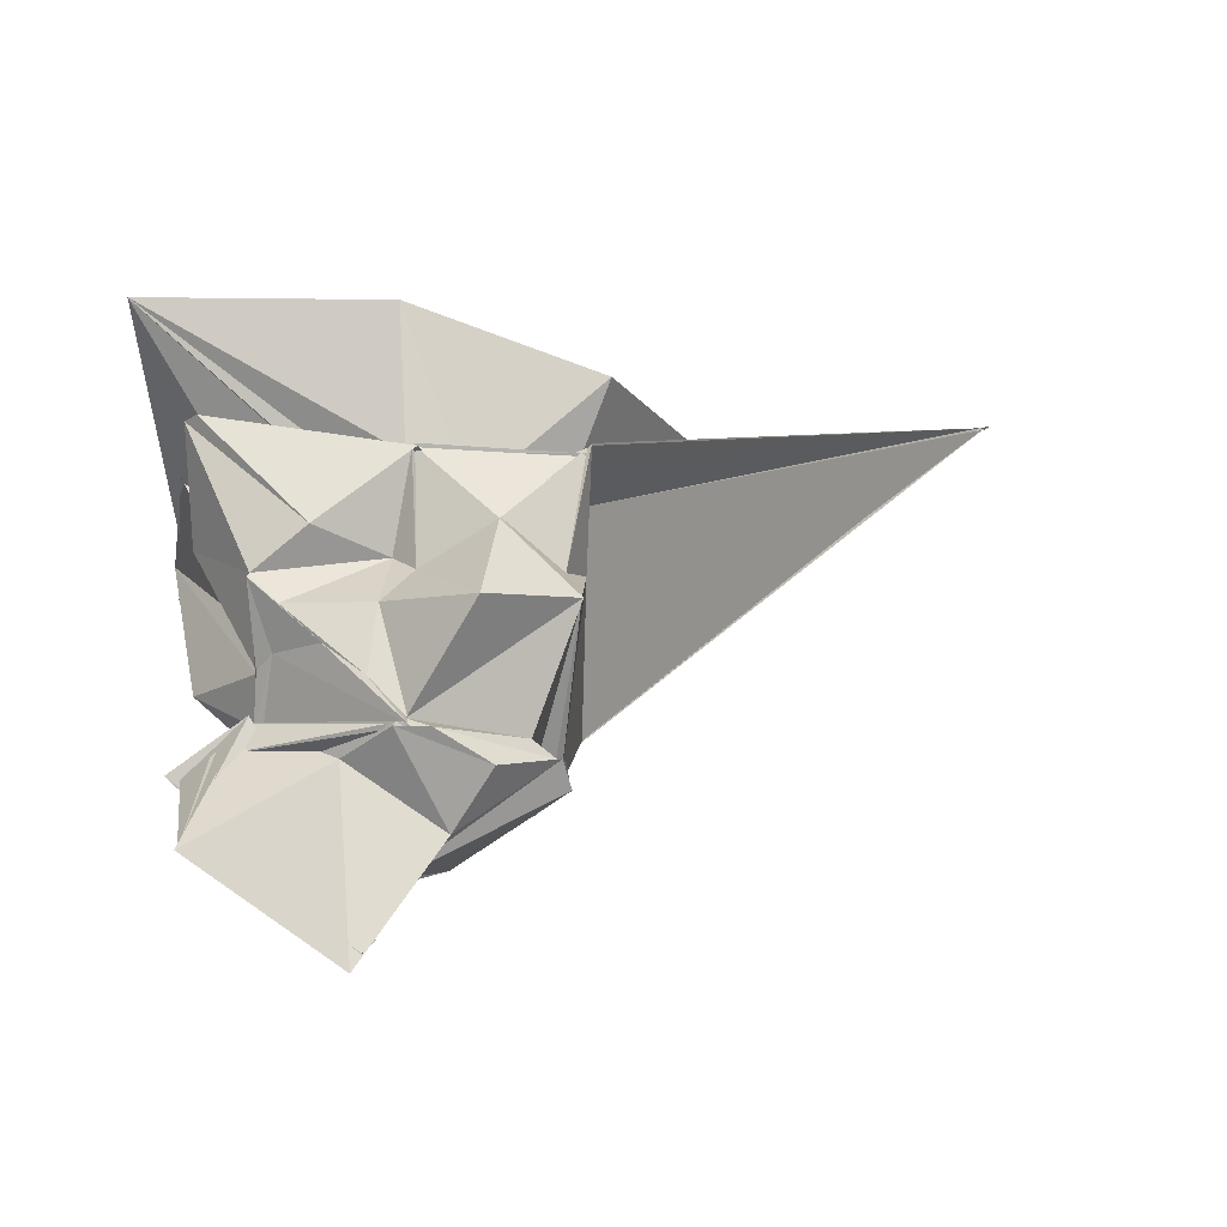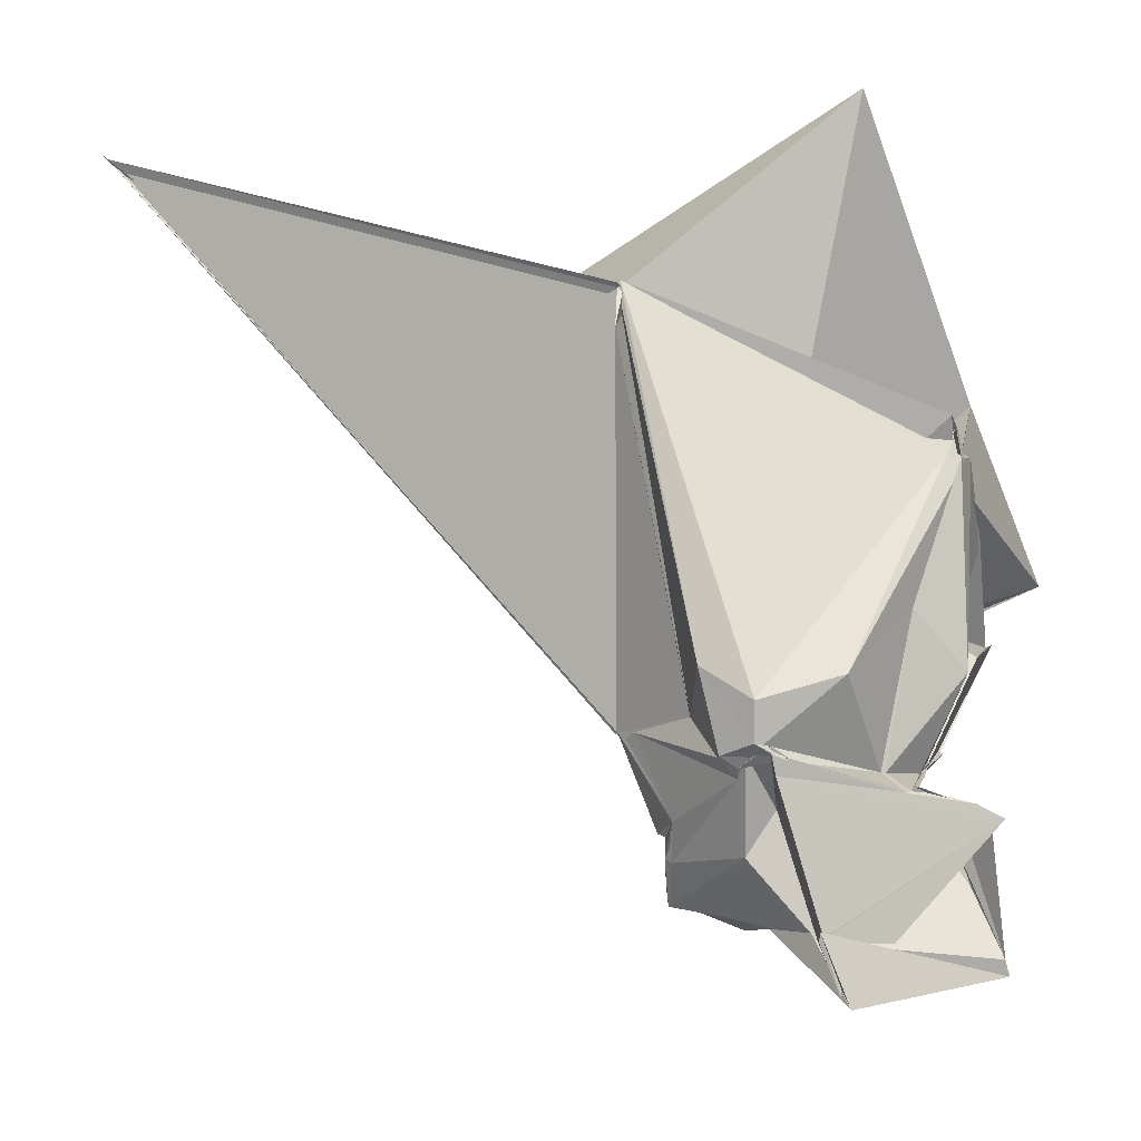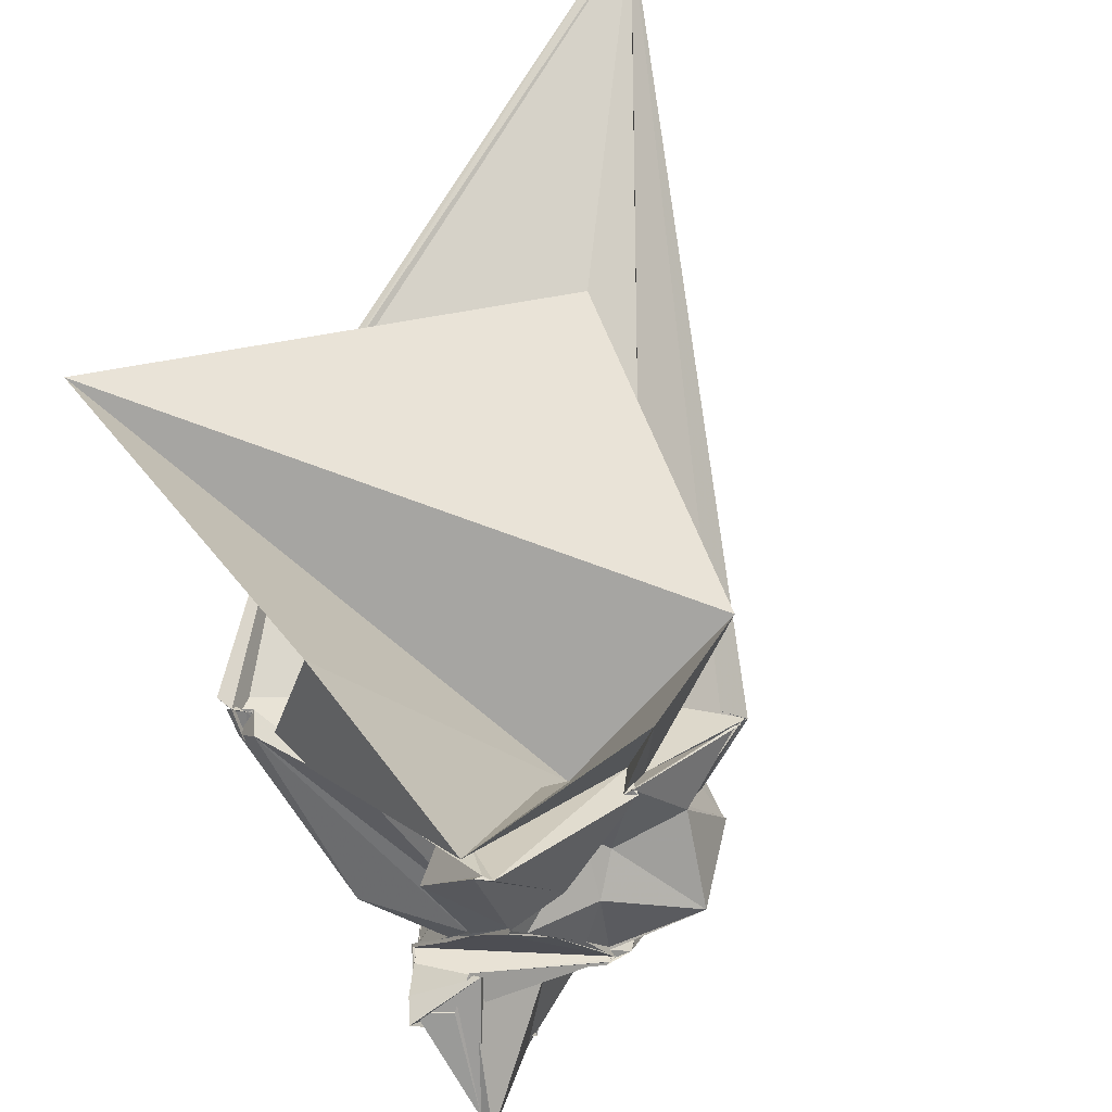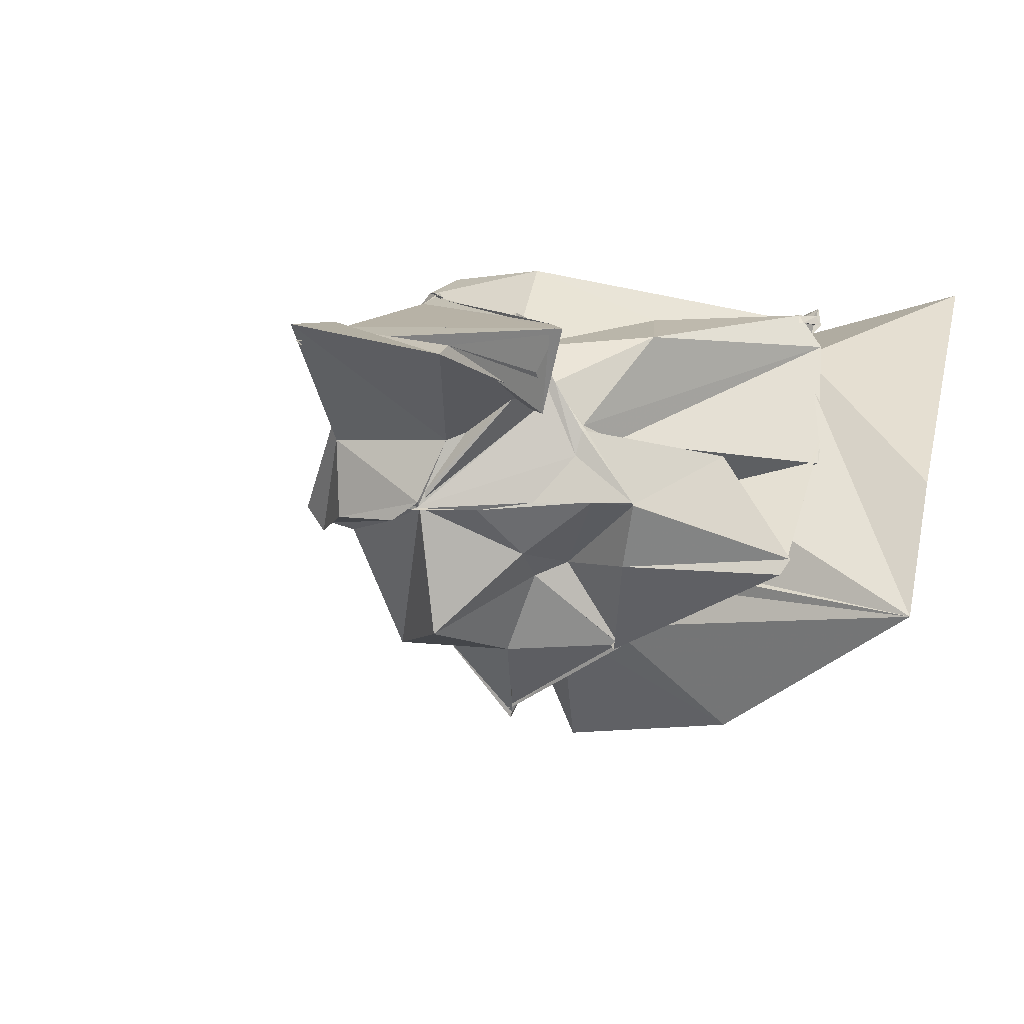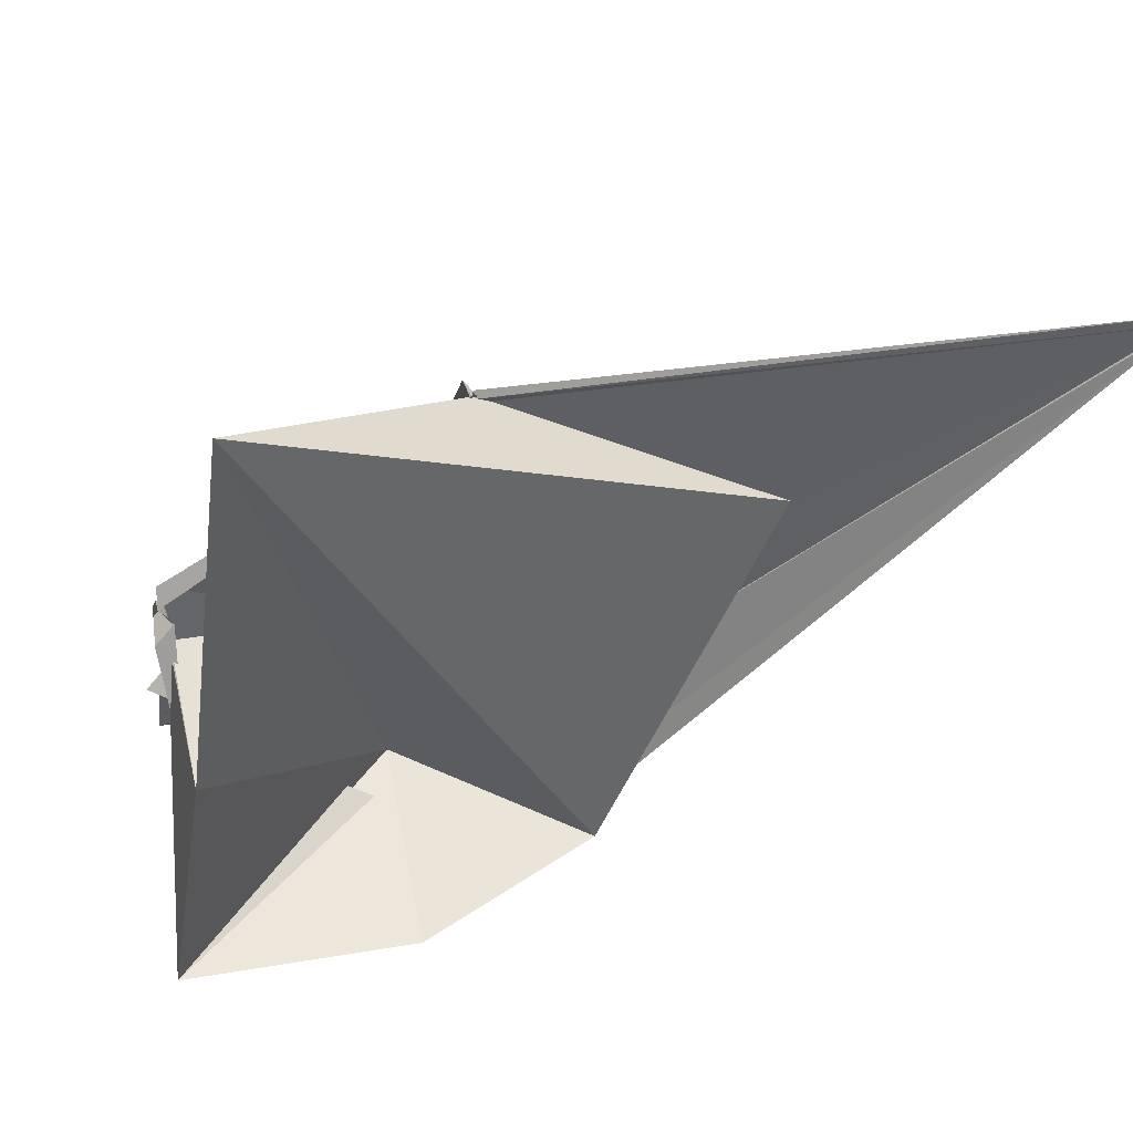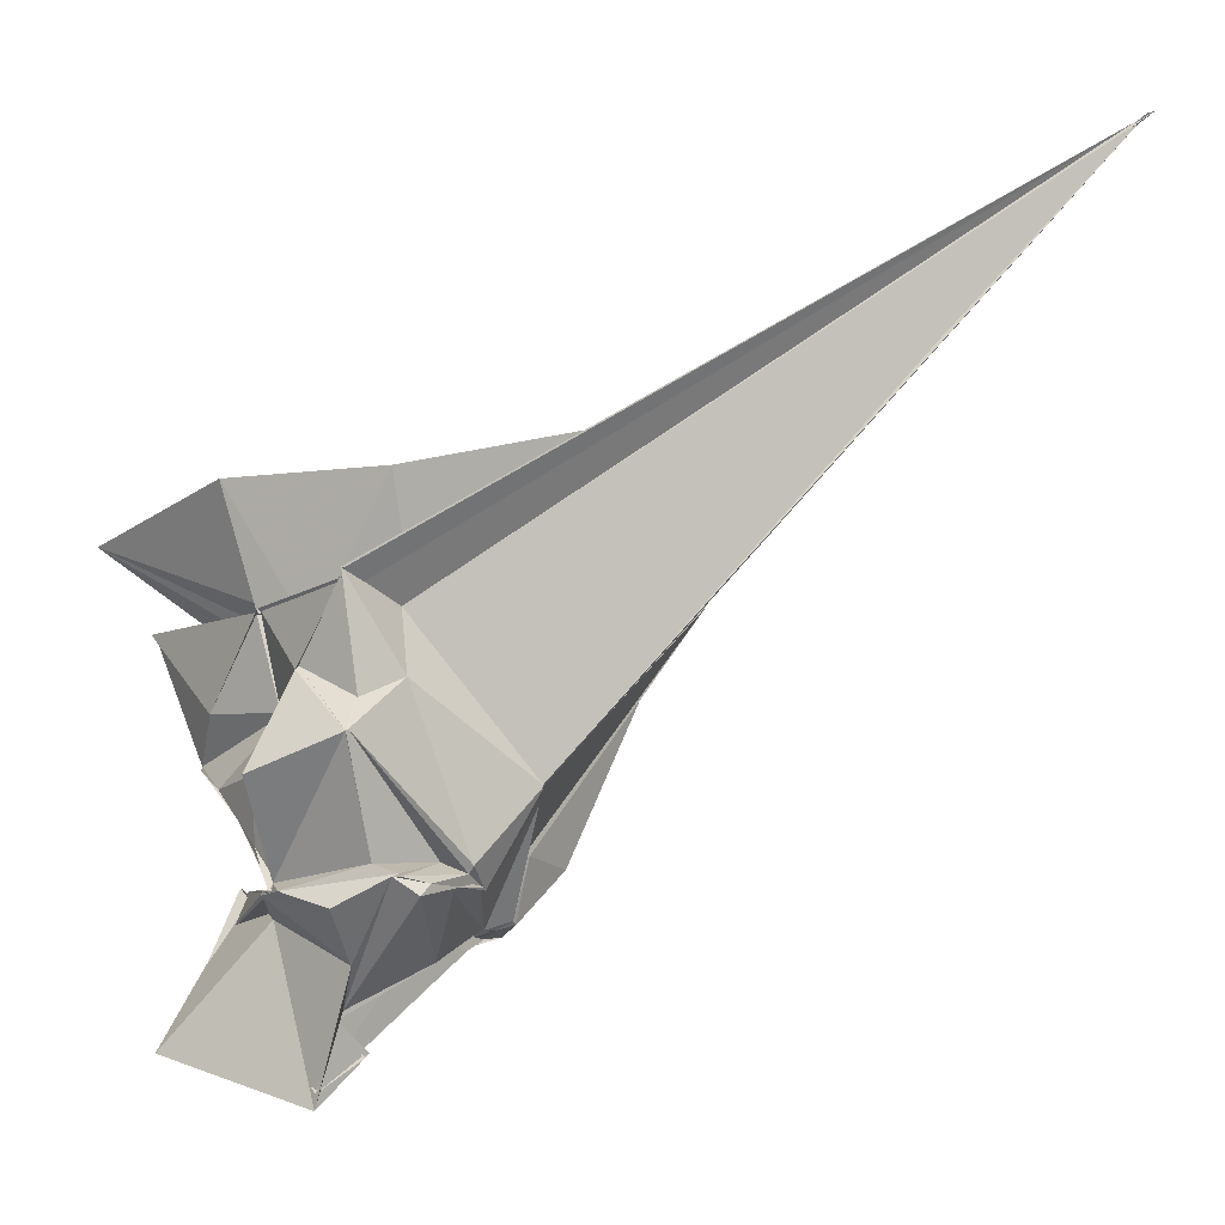
<metadata>
{"format":"obj","ext":"obj","renderer":"f3d","projection":"perspective","resolution":1024,"background":"white","views":[{"elev":-33.0,"azim":0.6,"up":"+Z"},{"elev":-41.6,"azim":-159.3,"up":"+Z"},{"elev":41.5,"azim":-43.1,"up":"+Z"},{"elev":-40.9,"azim":-132.4,"up":"+Y"},{"elev":18.0,"azim":-17.9,"up":"+Y"},{"elev":-19.8,"azim":52.7,"up":"+Z"}]}
</metadata>
<code>
v -2.234 -1.135 0.05238
v -2.544 -0.4491 -3.367
v -0.8929 -1.293 0.4272
v 3.636 4.133 5.313
v 3.541 4.037 5.236
v -1.916 3.065 2.224
v -1.909 3.074 2.266
v -1.925 3.023 2.167
v -1.94 3.096 2.277
v -4.698 0.9953 1.198
v -4.699 1.082 1.132
v -4.545 0.8488 1.197
v -4.482 -0.7675 1.186
v -3.583 -0.9516 0.6076
v -4.23 -1.181 0.07693
v -4.262 -2.018 0.8926
v -3.103 -2.012 -0.1994
v -2.251 -2.04 0.5786
v -2.225 -2.015 0.6134
v -0.7667 -2.024 0.513
v -0.7242 -2.054 0.5475
v -0.6798 -2.091 0.5737
v -0.8055 0.2832 -1.034
v -0.772 0.2609 -1.023
v -0.7911 0.2737 -1.027
v -1.84 3.108 1.662
v -1.864 3.099 2.251
v -1.907 3.134 2.291
v -4.554 0.9709 0.9249
v -4.705 0.8364 0.9111
v -4.689 0.935 0.8831
v -4.727 0.6186 1.126
v -3.58 -1.046 -0.7305
v -3.605 -1.174 -1.129
v -3.602 -1.761 -0.5475
v -3.62 -1.782 -0.5533
v -2.421 -1.566 -0.2607
v -2.195 -1.726 -0.4913
v -1.469 -2.061 -0.1914
v -1.468 -2.025 -0.1475
v -0.9036 -1.731 -0.5395
v -0.7382 -1.313 -0.3016
v -0.8198 0.2865 -1.056
v -0.8911 0.284 -1.134
v -1.708 0.7234 -1.415
v -1.727 0.7848 -1.435
v -2.024 1.436 -1.407
v -2.508 1.235 -1.819
v -3.351 0.9295 -1.51
v -3.952 0.4772 -0.4885
v -4.28 -0.2438 -0.8581
v -3.595 -1.12 -1.164
v -3.578 -0.8713 -1.441
v -3.588 -1.183 -1.17
v -3.644 -1.781 -0.5903
v -3.36 -1.739 -0.839
v -2.486 -1.879 -0.9209
v -1.586 -2.497 -1.243
v -0.7469 -1.948 -0.939
v -0.757 -1.939 -0.9319
v -0.7618 -1.907 -0.9081
v -0.9788 -0.3751 -1.873
v -1.239 -0.02818 -1.972
v -1.007 0.3729 -1.154
v -1.981 0.7801 -2.027
v -2.012 0.8326 -2.056
v -2.396 0.9385 -2.088
v -2.468 0.8856 -2.082
v -3.299 -0.3094 -1.781
v -3.343 -0.3228 -1.79
v -3.583 -0.79 -1.532
v -3.566 -1.203 -1.137
v -3.625 -0.8264 -1.545
v -3.432 -1.364 -1.111
v -2.97 -1.725 -1.232
v -2.567 -1.768 -1.584
v -2.209 -1.736 -1.982
v -2.224 -1.758 -1.999
v -1.19 -1.351 -1.965
v -1.193 -0.5987 -1.835
v -1.057 -0.3777 -1.937
v -1.234 -0.06633 -2.011
v -1.202 -0.1507 -1.947
v -2.099 0.5238 -2.133
v -2.143 0.6545 -2.115
v -2.651 0.6463 -2.125
v -2.547 0.7753 -2.153
v -2.644 0.6182 -2.137
v -3.555 -0.2495 -2.14
v -3.58 -0.285 -2.09
v -3.585 -0.2838 -2.103
v -3.632 -0.2534 -2.061
v -3.661 -0.2816 -2.072
v -2.179 -1.804 -2.1
v -2.199 -1.784 -2.067
v -2.204 -1.822 -2.085
v -2.217 -1.792 -2.116
v -1.989 -1.845 -2.135
v -0.9766 -1.197 -2.078
v -0.9002 -1.23 -2.125
v -0.877 -0.9132 -2.148
v -1.002 -0.5063 -2.09
v 3.597 4.079 5.296
v 3.74 4.239 5.417
v 3.704 4.164 5.384
v -1.895 3.153 2.233
v -1.907 3.132 2.291
v -4.698 1.23 1.187
v -4.588 0.8967 1.155
v -4.57 0.8613 1.167
v -4.558 -0.422 1.198
v -4.185 -2.05 0.9001
v -4.135 -2.145 0.8716
v -2.197 -2.084 0.5647
v -2.231 -2.041 0.6272
v -0.7109 -2.048 0.4935
v -0.676 -2.069 0.5638
v -1.081 -1.001 0.313
v 0.9941 2.006 2.82
v -1.878 3.094 2.222
v -2.489 0.4295 0.2933
v -4.542 0.586 0.9038
v -4.562 0.6088 0.9102
v -3.585 -0.8598 0.4326
v -1.985 -1.711 0.515
v -2.311 -1.989 0.5764
v -1.752 -1.726 0.2937
v -0.5127 -1.683 1.614
v -4.599 3.355 3.857
v -4.667 -0.2329 2.694
v -4.79 -2.468 1.929
v -2.379 -2.442 1.901
v -1.063 -0.5396 -2.141
v -2.238 0.7179 -1.995
v -2.521 0.8544 -2.078
v -2.532 0.7601 -2.121
v -3.602 -0.3193 -2.109
v -4.11 -0.7555 -2.061
v -3.793 -0.4729 -2.049
v -4.199 -0.9554 -2.073
v -3.911 -1.236 -2.061
v -2.26 -1.818 -2.063
v -2.29 -1.833 -2.07
v -2.325 -1.82 -2.106
v -1.471 -1.605 -2.366
v -0.9287 -1.3 -2.132
v -0.8527 -1.037 -2.289
v -1.936 -0.1332 -2.57
v -2.312 -0.0238 -2.168
v -2.492 0.5974 -2.254
v -4.328 -1.016 -2.117
v -3.601 -1.308 -1.693
v -4.026 -1.746 -3.219
v -3.655 -1.185 -1.697
v -2.799 -1.399 -2.178
v -1.864 -1.111 -2.75
v -2.343 -0.8849 -3.055
v -2.392 -0.9132 -3.139
v -2.566 -1.015 -3.813
v -2.505 -0.5235 -3.428
v -4.02 -1.911 -3.312
v -2.659 -0.962 -3.952
f 3 23 4
f 4 23 24
f 4 24 5
f 5 24 25
f 5 25 6
f 6 25 26
f 6 26 7
f 7 26 27
f 7 27 8
f 8 27 28
f 8 28 9
f 9 28 29
f 9 29 10
f 10 29 30
f 10 30 11
f 11 30 31
f 11 31 12
f 12 31 32
f 12 32 13
f 13 32 33
f 13 33 14
f 14 33 34
f 14 34 15
f 15 34 35
f 15 35 16
f 16 35 36
f 16 36 17
f 17 36 37
f 17 37 18
f 18 37 38
f 18 38 19
f 19 38 39
f 19 39 20
f 20 39 40
f 20 40 21
f 21 40 41
f 21 41 22
f 22 41 42
f 22 42 3
f 3 42 23
f 23 43 24
f 24 43 44
f 24 44 25
f 25 44 45
f 25 45 26
f 26 45 46
f 26 46 27
f 27 46 47
f 27 47 28
f 28 47 48
f 28 48 29
f 29 48 49
f 29 49 30
f 30 49 50
f 30 50 31
f 31 50 51
f 31 51 32
f 32 51 52
f 32 52 33
f 33 52 53
f 33 53 34
f 34 53 54
f 34 54 35
f 35 54 55
f 35 55 36
f 36 55 56
f 36 56 37
f 37 56 57
f 37 57 38
f 38 57 58
f 38 58 39
f 39 58 59
f 39 59 40
f 40 59 60
f 40 60 41
f 41 60 61
f 41 61 42
f 42 61 62
f 42 62 23
f 23 62 43
f 43 63 44
f 44 63 64
f 44 64 45
f 45 64 65
f 45 65 46
f 46 65 66
f 46 66 47
f 47 66 67
f 47 67 48
f 48 67 68
f 48 68 49
f 49 68 69
f 49 69 50
f 50 69 70
f 50 70 51
f 51 70 71
f 51 71 52
f 52 71 72
f 52 72 53
f 53 72 73
f 53 73 54
f 54 73 74
f 54 74 55
f 55 74 75
f 55 75 56
f 56 75 76
f 56 76 57
f 57 76 77
f 57 77 58
f 58 77 78
f 58 78 59
f 59 78 79
f 59 79 60
f 60 79 80
f 60 80 61
f 61 80 81
f 61 81 62
f 62 81 82
f 62 82 43
f 43 82 63
f 63 83 64
f 64 83 84
f 64 84 65
f 65 84 85
f 65 85 66
f 66 85 86
f 66 86 67
f 67 86 87
f 67 87 68
f 68 87 88
f 68 88 69
f 69 88 89
f 69 89 70
f 70 89 90
f 70 90 71
f 71 90 91
f 71 91 72
f 72 91 92
f 72 92 73
f 73 92 93
f 73 93 74
f 74 93 94
f 74 94 75
f 75 94 95
f 75 95 76
f 76 95 96
f 76 96 77
f 77 96 97
f 77 97 78
f 78 97 98
f 78 98 79
f 79 98 99
f 79 99 80
f 80 99 100
f 80 100 81
f 81 100 101
f 81 101 82
f 82 101 102
f 82 102 63
f 63 102 83
f 103 104 118
f 104 119 118
f 104 105 119
f 105 120 119
f 105 106 120
f 106 107 120
f 107 121 120
f 107 108 121
f 108 122 121
f 108 109 122
f 109 110 122
f 110 123 122
f 110 111 123
f 111 124 123
f 111 112 124
f 112 113 124
f 113 125 124
f 113 114 125
f 114 126 125
f 114 115 126
f 115 116 126
f 116 127 126
f 116 117 127
f 117 118 127
f 117 103 118
f 118 119 128
f 119 129 128
f 119 120 129
f 120 121 129
f 121 130 129
f 121 122 130
f 122 123 130
f 123 131 130
f 123 124 131
f 124 125 131
f 125 132 131
f 125 126 132
f 126 127 132
f 127 128 132
f 127 118 128
f 133 148 134
f 134 148 149
f 134 149 135
f 135 149 150
f 135 150 136
f 136 150 137
f 137 150 151
f 137 151 138
f 138 151 152
f 138 152 139
f 139 152 140
f 140 152 153
f 140 153 141
f 141 153 154
f 141 154 142
f 142 154 143
f 143 154 155
f 143 155 144
f 144 155 156
f 144 156 145
f 145 156 146
f 146 156 157
f 146 157 147
f 147 157 148
f 147 148 133
f 148 158 149
f 149 158 159
f 149 159 150
f 150 159 151
f 151 159 160
f 151 160 152
f 152 160 153
f 153 160 161
f 153 161 154
f 154 161 155
f 155 161 162
f 155 162 156
f 156 162 157
f 157 162 158
f 157 158 148
f 3 4 103
f 103 4 104
f 4 5 104
f 104 5 105
f 5 6 105
f 105 6 106
f 6 7 106
f 7 8 106
f 106 8 107
f 8 9 107
f 107 9 108
f 9 10 108
f 108 10 109
f 10 11 109
f 11 12 109
f 109 12 110
f 12 13 110
f 110 13 111
f 13 14 111
f 111 14 112
f 14 15 112
f 15 16 112
f 112 16 113
f 16 17 113
f 113 17 114
f 17 18 114
f 114 18 115
f 18 19 115
f 19 20 115
f 115 20 116
f 20 21 116
f 116 21 117
f 21 22 117
f 117 22 103
f 22 3 103
f 83 133 84
f 84 133 134
f 84 134 85
f 85 134 135
f 85 135 86
f 86 135 136
f 86 136 87
f 87 136 88
f 88 136 137
f 88 137 89
f 89 137 138
f 89 138 90
f 90 138 139
f 90 139 91
f 91 139 92
f 92 139 140
f 92 140 93
f 93 140 141
f 93 141 94
f 94 141 142
f 94 142 95
f 95 142 96
f 96 142 143
f 96 143 97
f 97 143 144
f 97 144 98
f 98 144 145
f 98 145 99
f 99 145 100
f 100 145 146
f 100 146 101
f 101 146 147
f 101 147 102
f 102 147 133
f 102 133 83
f 128 129 1
f 129 130 1
f 130 131 1
f 131 132 1
f 132 128 1
f 159 158 2
f 160 159 2
f 161 160 2
f 162 161 2
f 158 162 2

</code>
